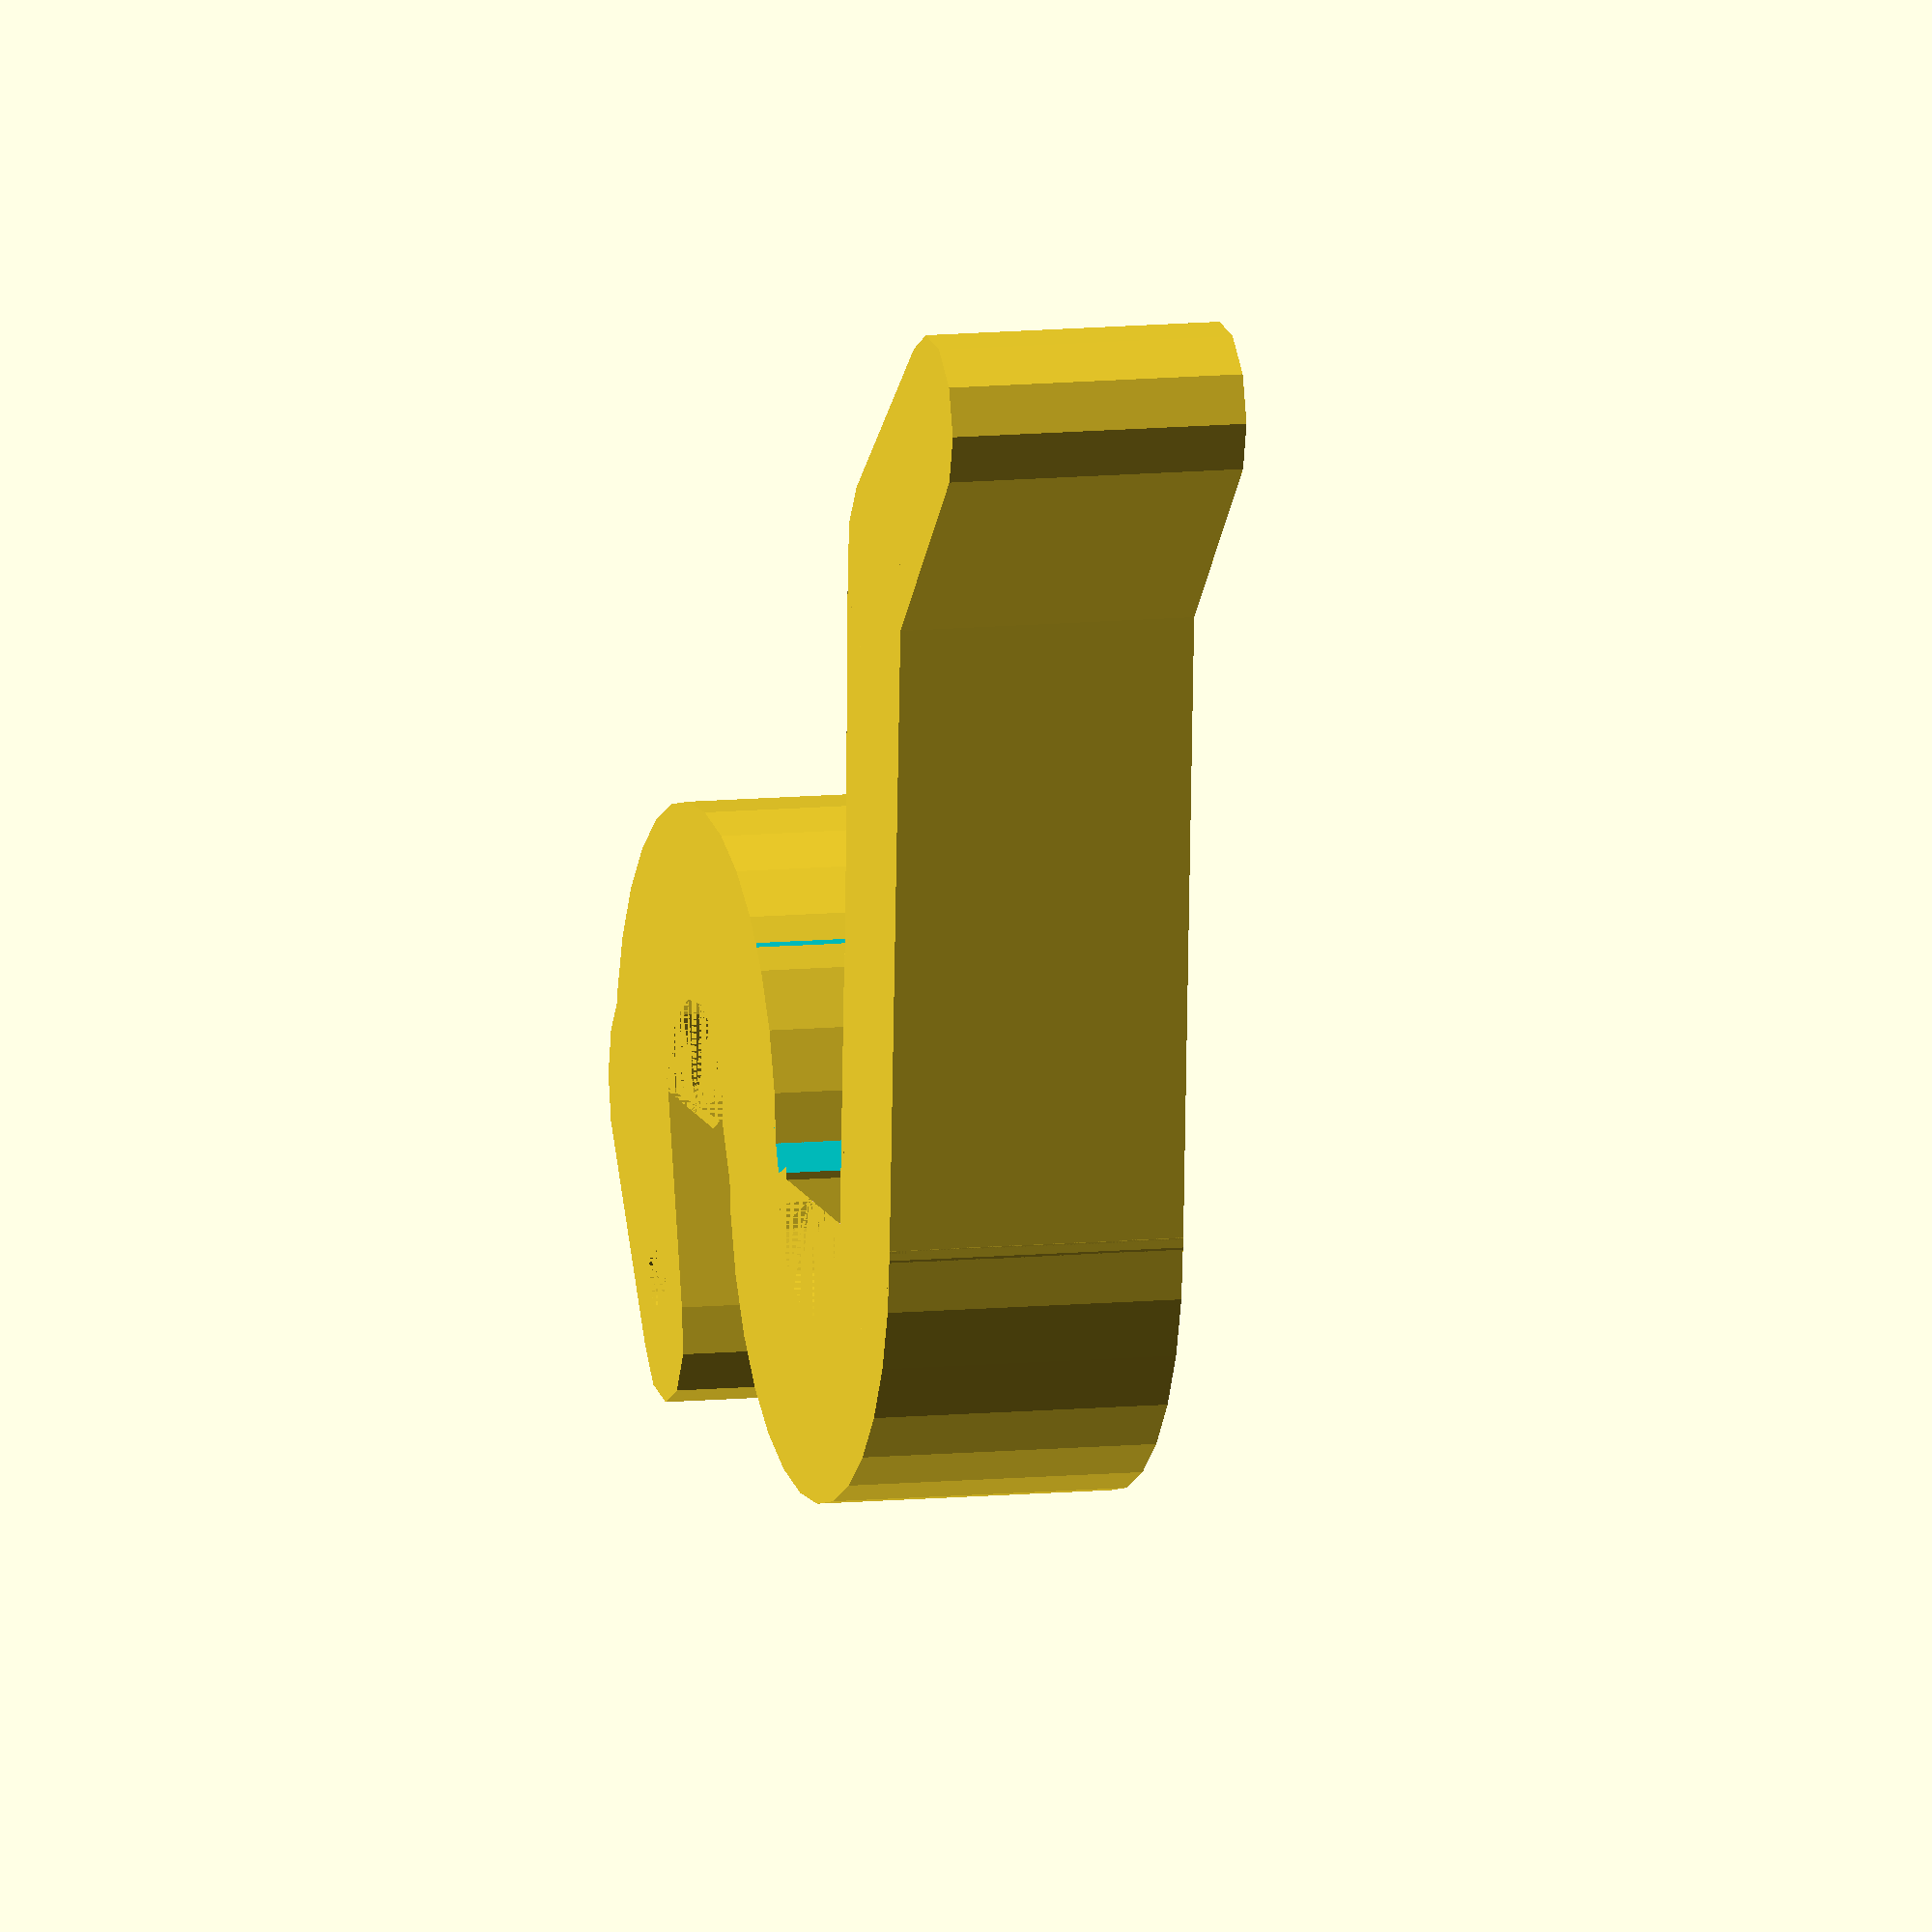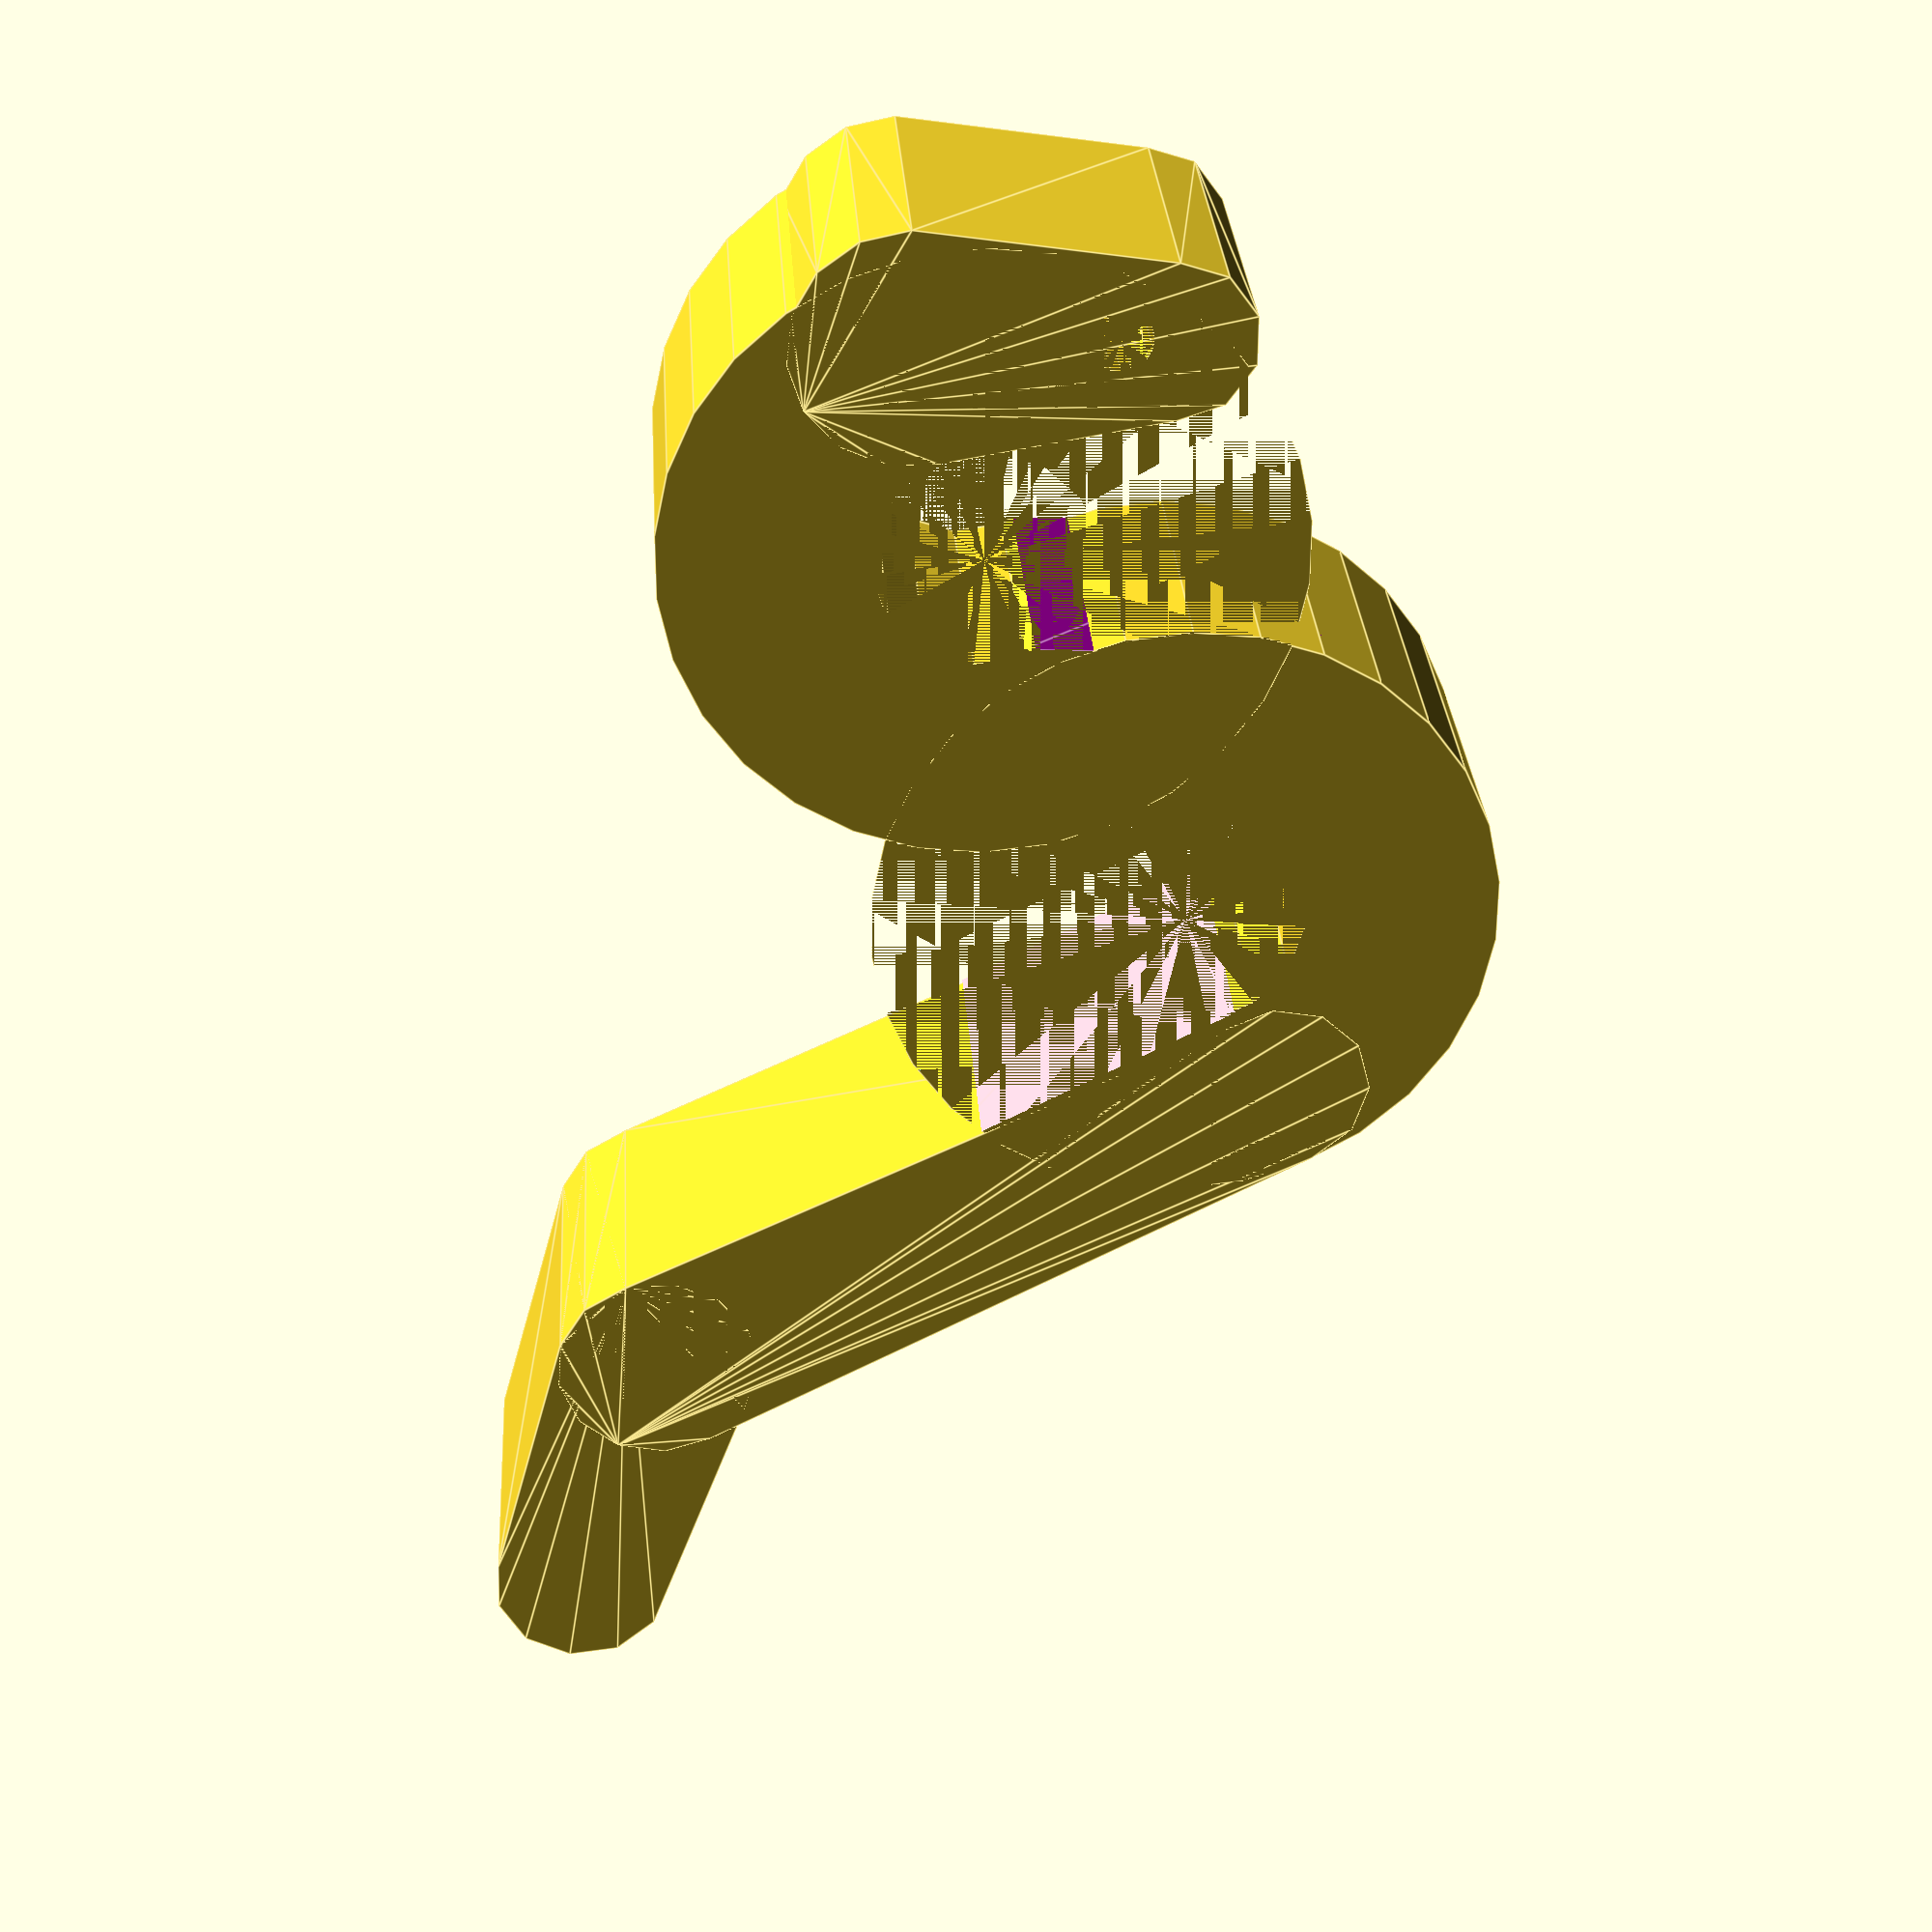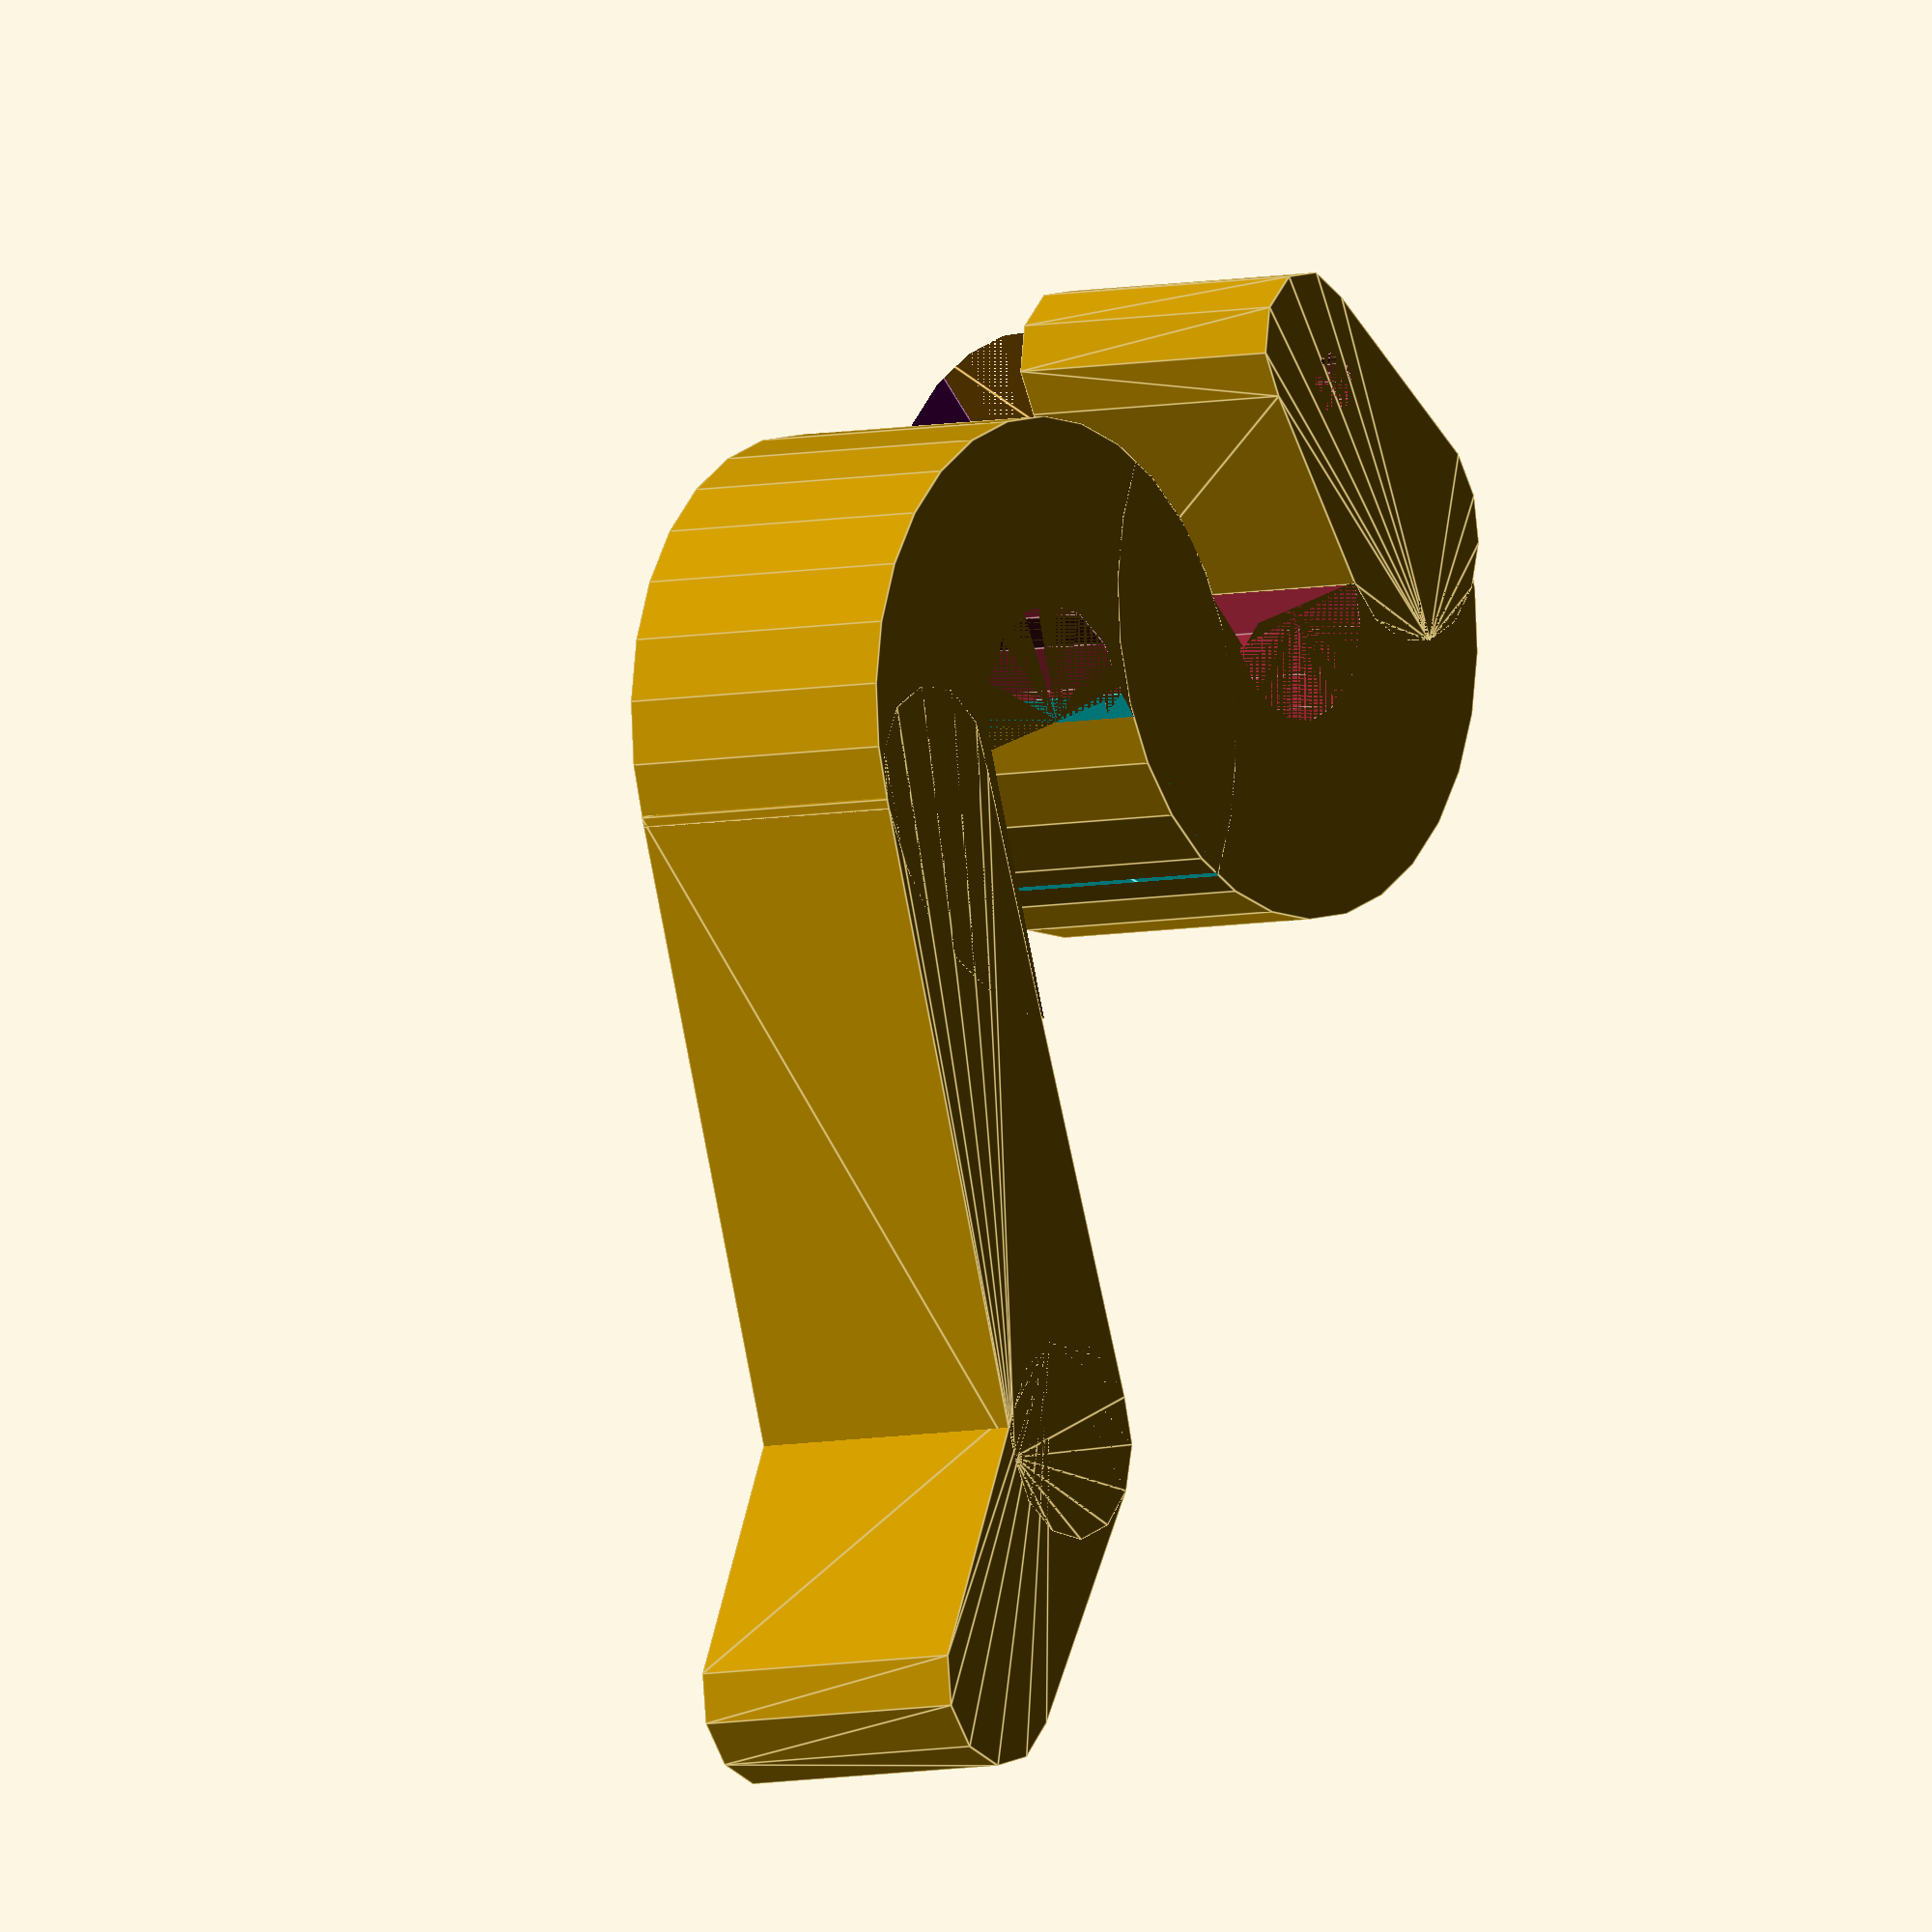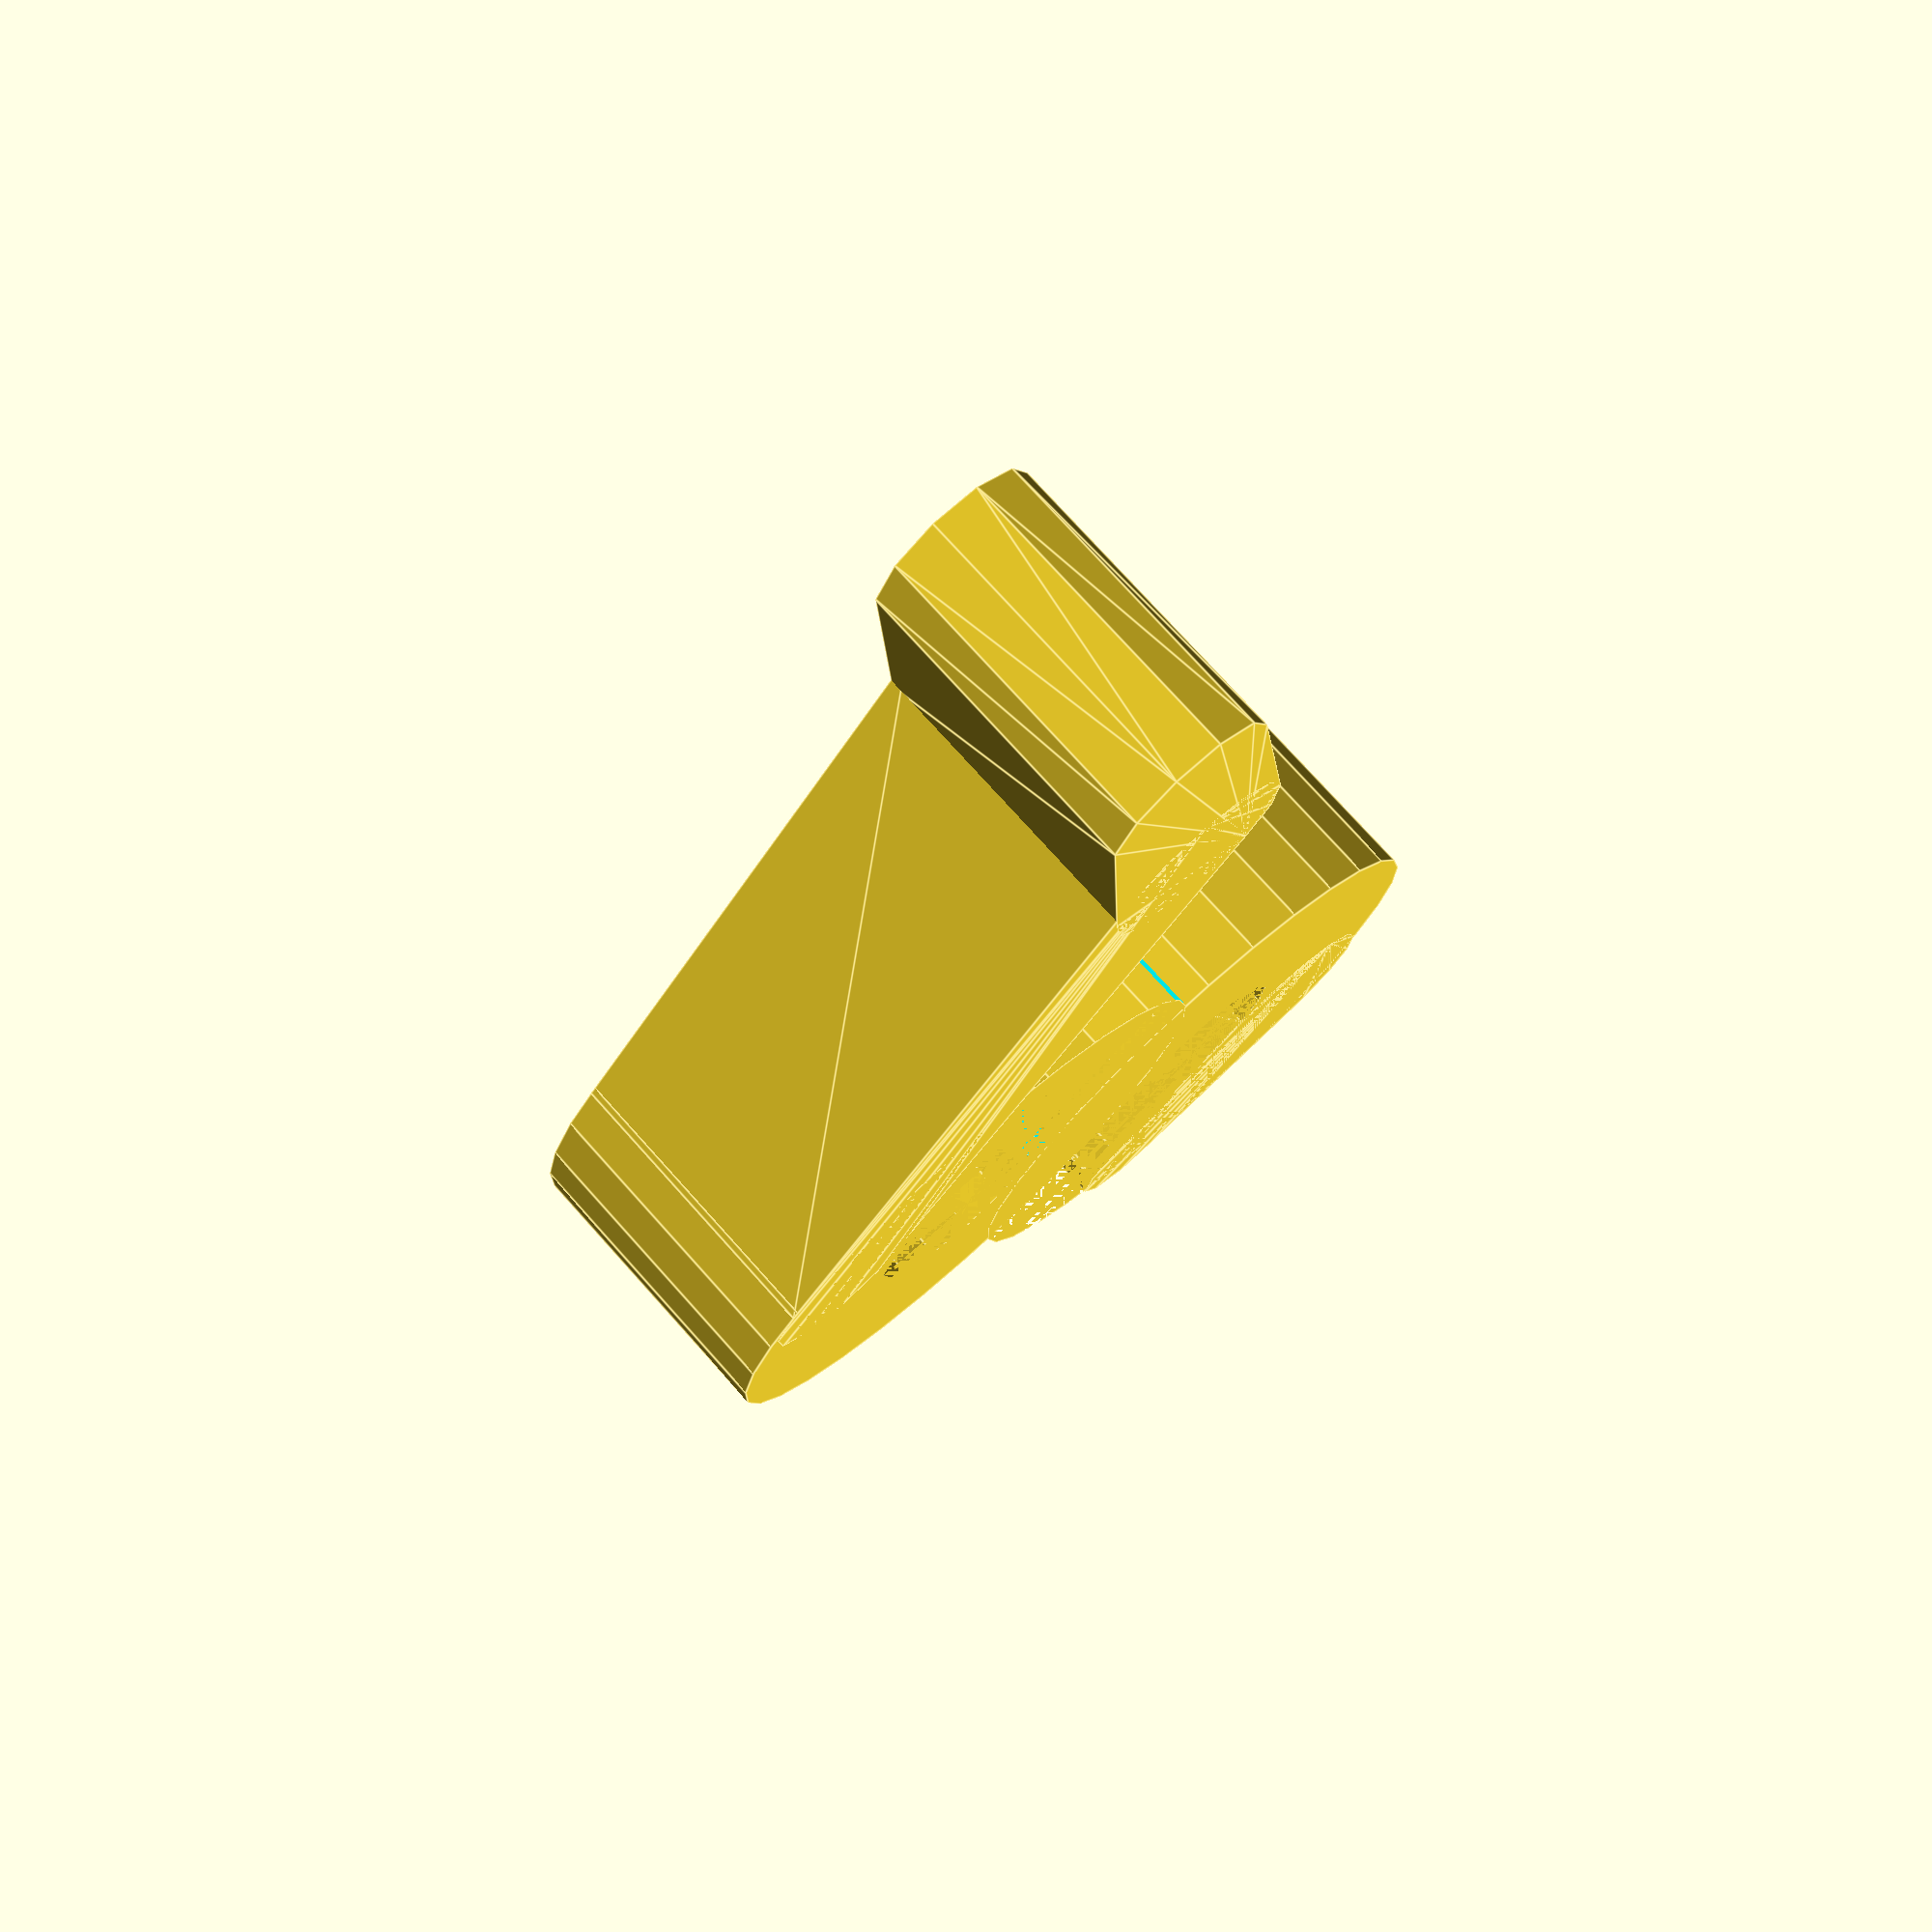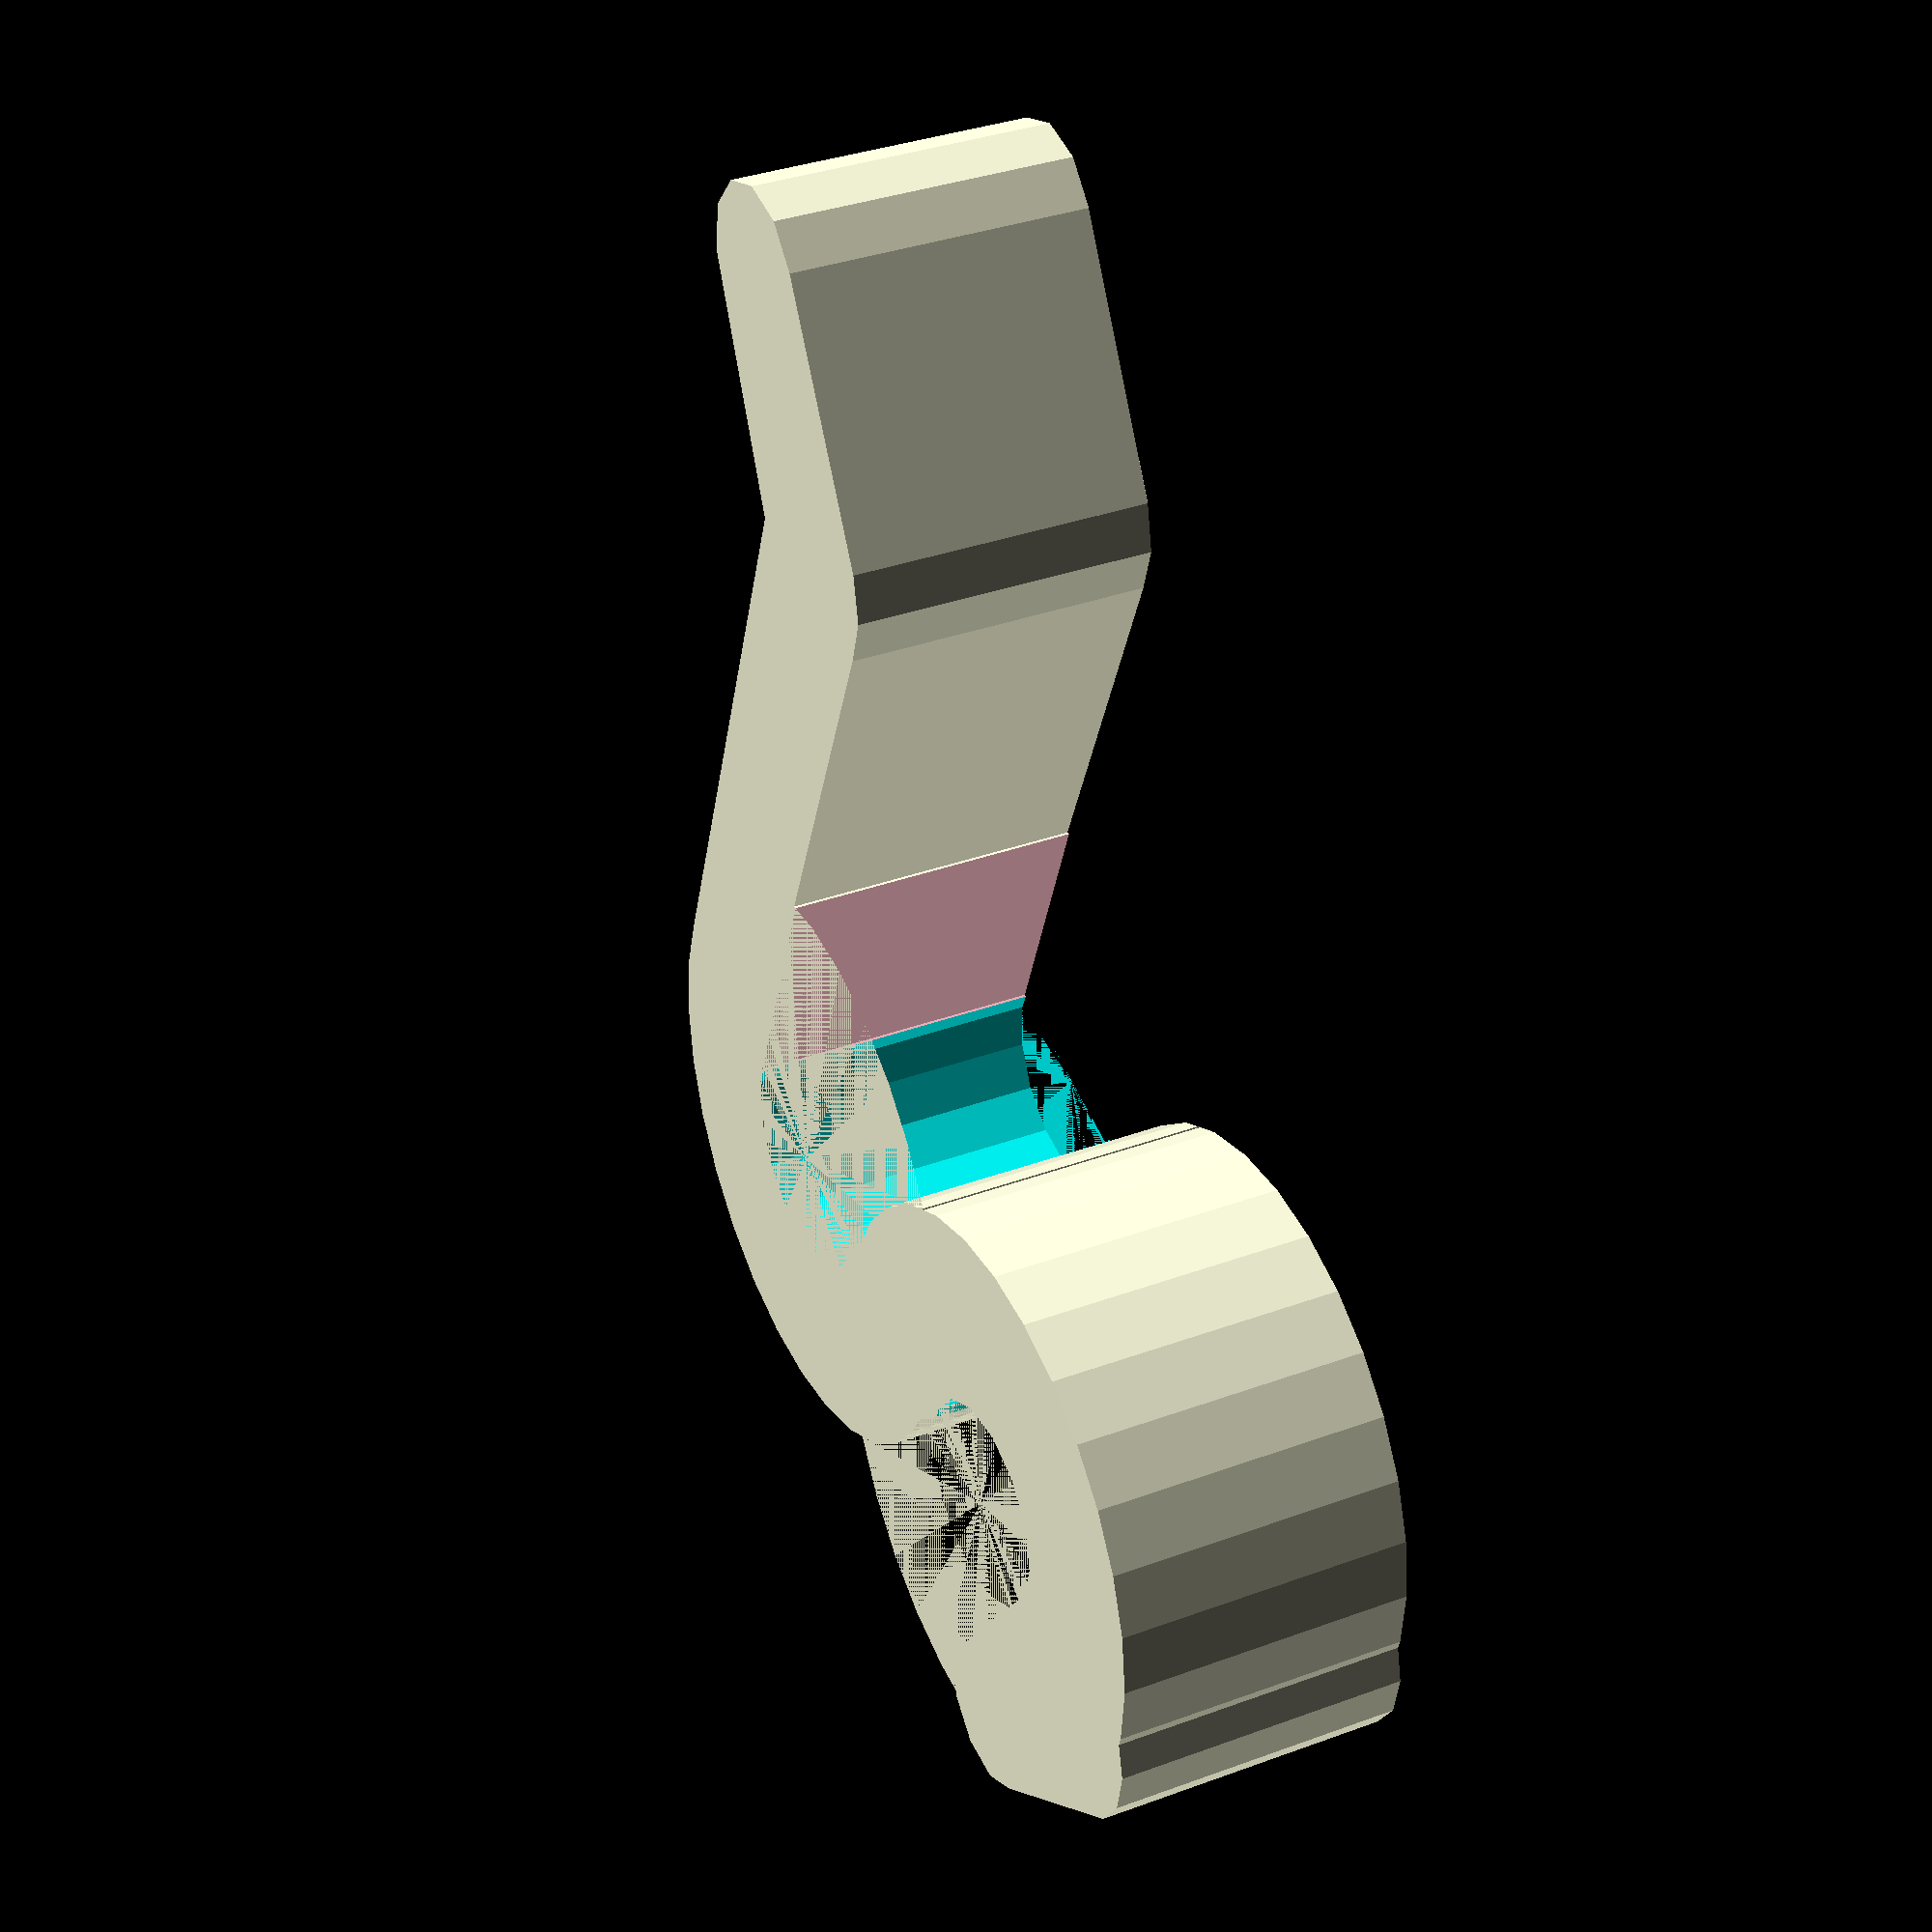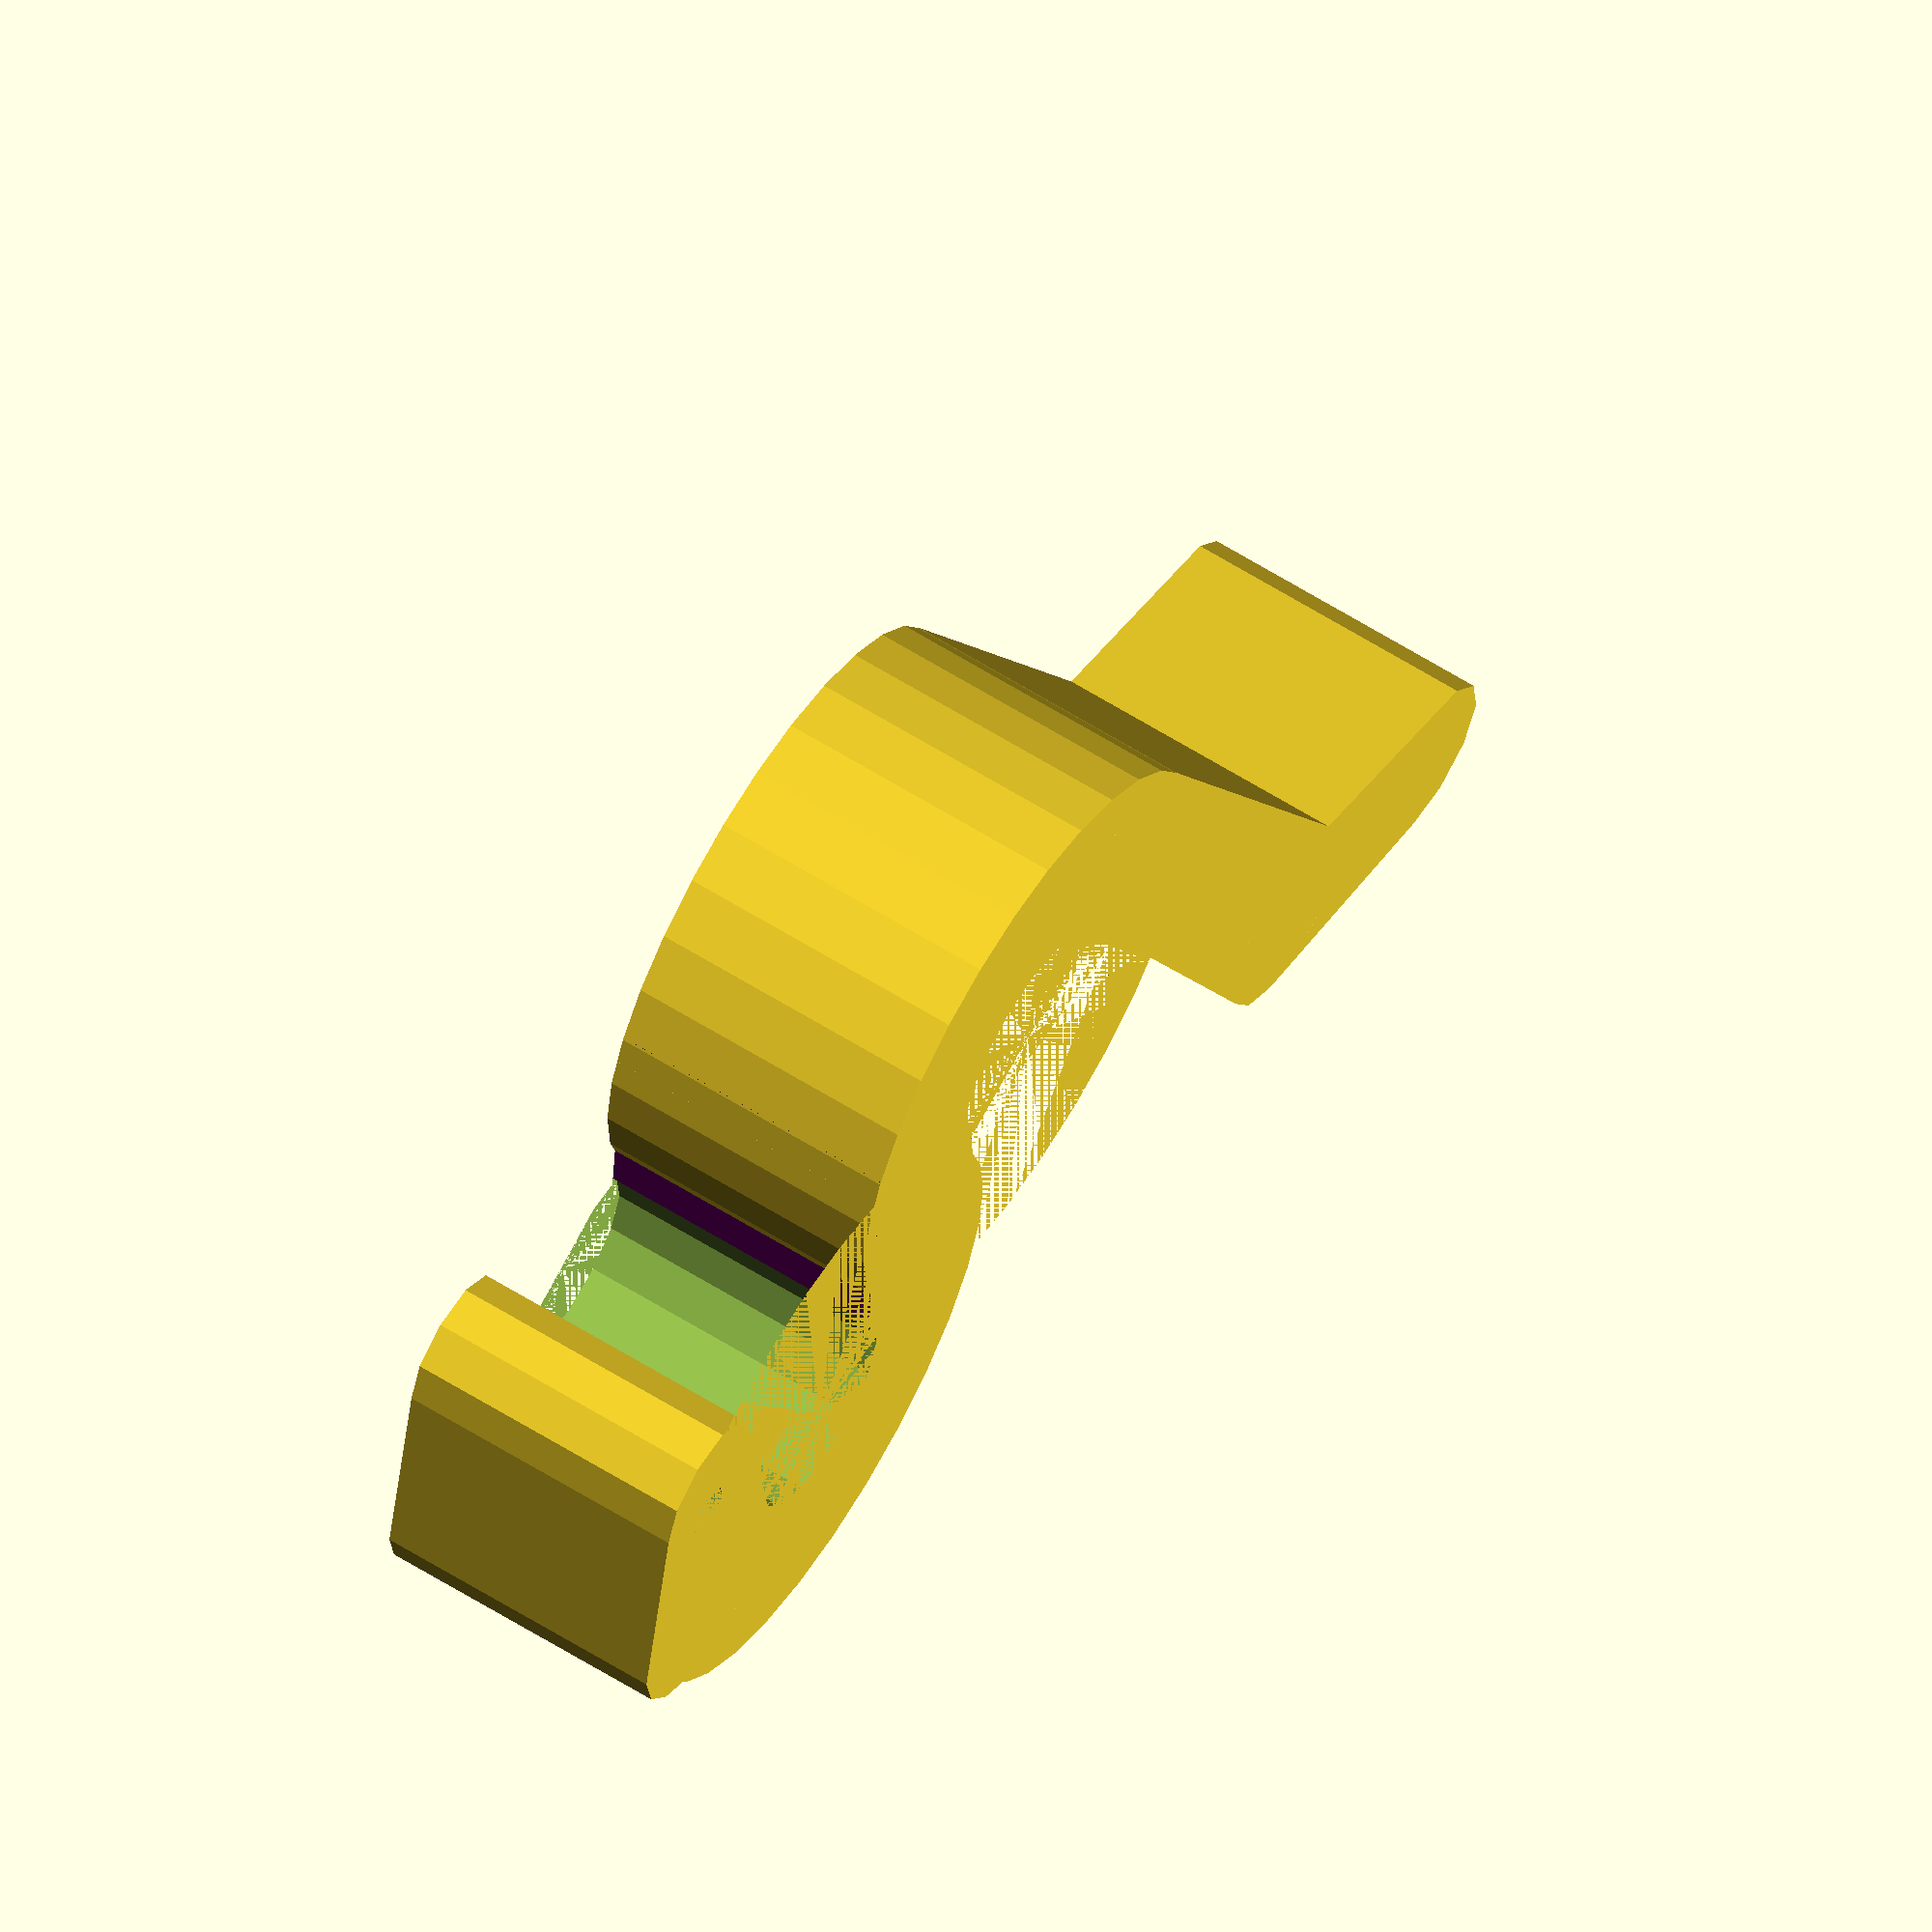
<openscad>
// ShipsBoatA
// Parts to mate fiberglass pole onto bike rack
// Fiberglass 8 mm diameter
// Bikerack 8.4 mm, more like 9 near bends

// Back
H=12.0;      // height to extrude

difference(){
    cylinder(r=12,h=H);
    cylinder(r=4.6,h=H);

    color("pink")    
    translate([6,-12.5,0]) rotate([0,0,45])
    linear_extrude(height=H+0.1) square(size=[8,13]);

    color("cyan")    
    translate([13,-11,0]) rotate([0,0,70])
    linear_extrude(height=H+0.1) square(size=[10,14]);
}


translate([12,12,0])
difference(){
    cylinder(r=12,h=H);
    cylinder(r=4.2,h=H);

    color("orange")    
    translate([8-11,7-9.5,0]) rotate([0,0,45])
    linear_extrude(height=H+0.1) square(size=[16,12]);

    color("purple")    
    translate([8.5-11,6-9,0]) rotate([0,0,75])
    linear_extrude(height=H+0.1) square(size=[6,13]);
}

    hull(){
        color("red")    
        translate([10+3.5,-36,0]) 
        cylinder(r=3.5,h=H);

        color("red")    
        translate([10+3.5,-25,0]) 
        cylinder(r=4,h=H);
    }
    
    hull(){
        color("red")    
        translate([10+3.5,-25,0]) 
        cylinder(r=4,h=H);

        color("red")    
        translate([-6,-6,0]) 
        cylinder(r=3.5,h=H);
    }

    difference(){
    hull(){
        color("red")    
        translate([8,22,0]) 
        cylinder(r=3.0,h=H);

        color("red")    
        translate([17,19,0]) 
        cylinder(r=4.5,h=H);
    }
        translate([10,21.5,0]) 
        cylinder(r=1.2,h=H,$fn=20);
}
    
</openscad>
<views>
elev=170.3 azim=48.4 roll=105.3 proj=o view=wireframe
elev=150.8 azim=161.9 roll=3.6 proj=p view=edges
elev=185.9 azim=206.2 roll=233.7 proj=o view=edges
elev=283.9 azim=185.5 roll=138.1 proj=p view=edges
elev=325.1 azim=204.8 roll=243.9 proj=p view=wireframe
elev=117.4 azim=250.8 roll=57.6 proj=o view=wireframe
</views>
